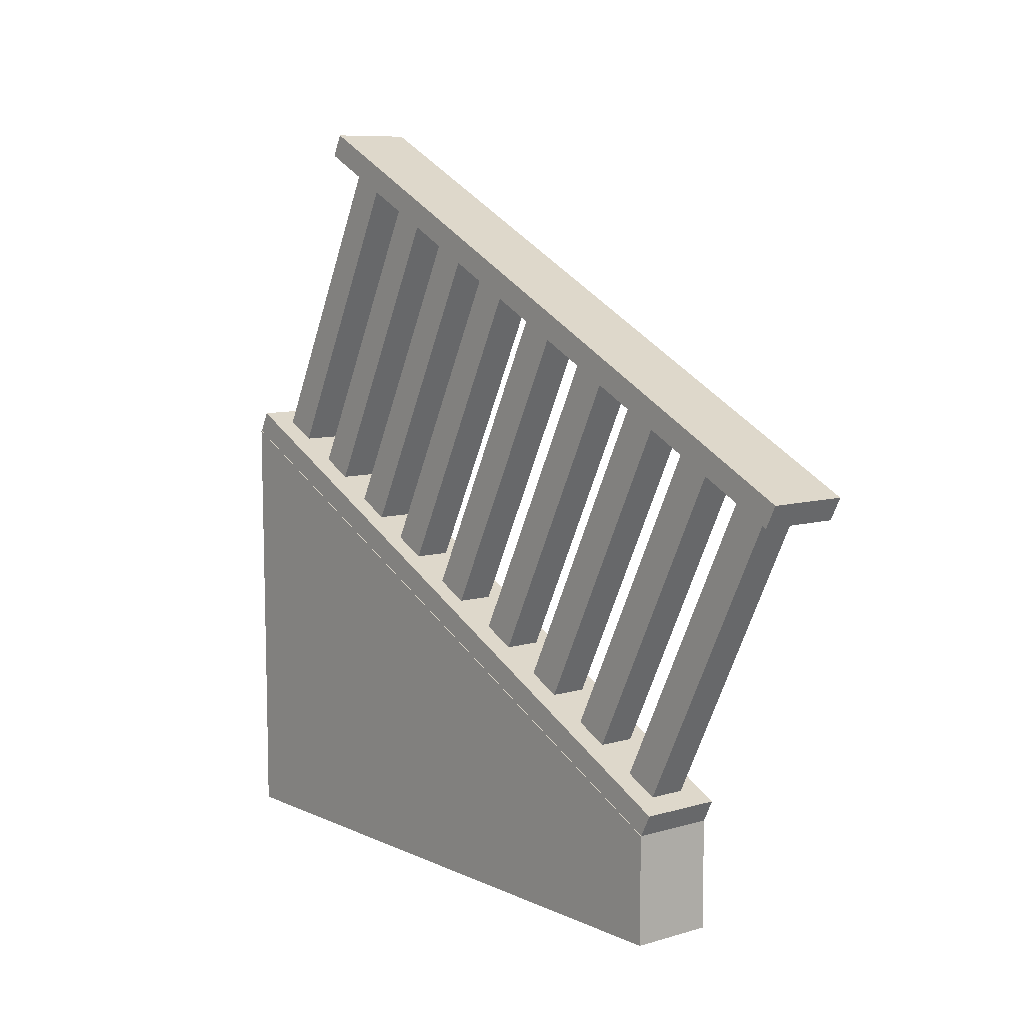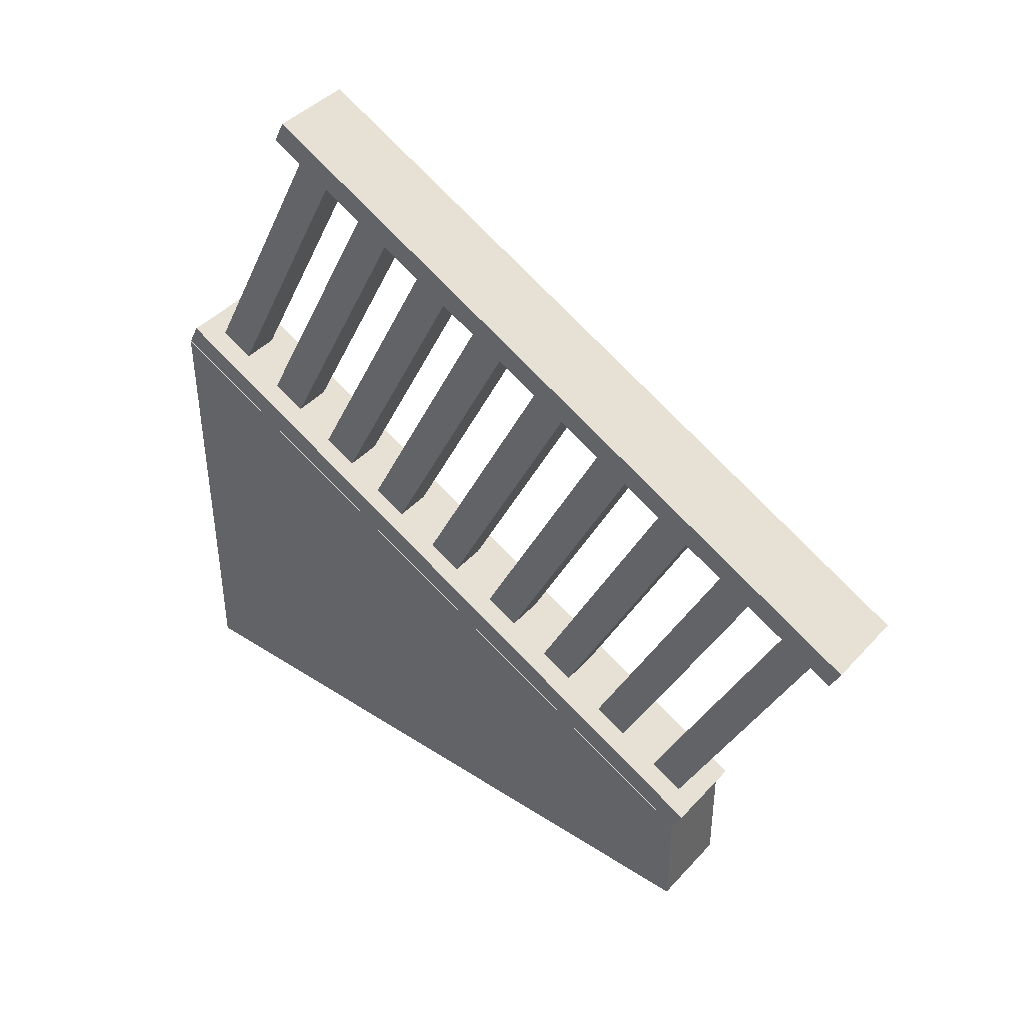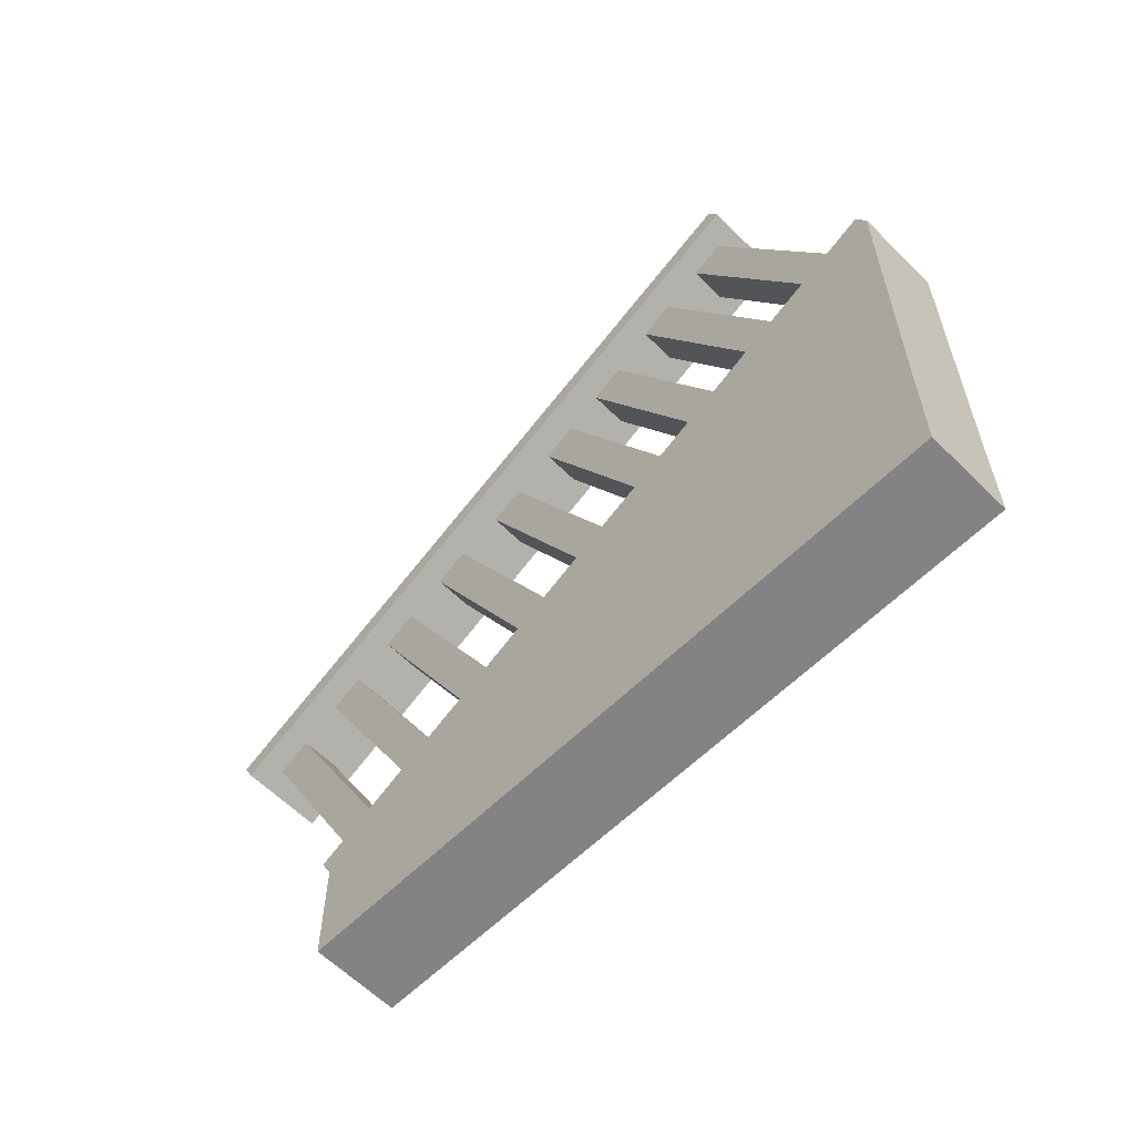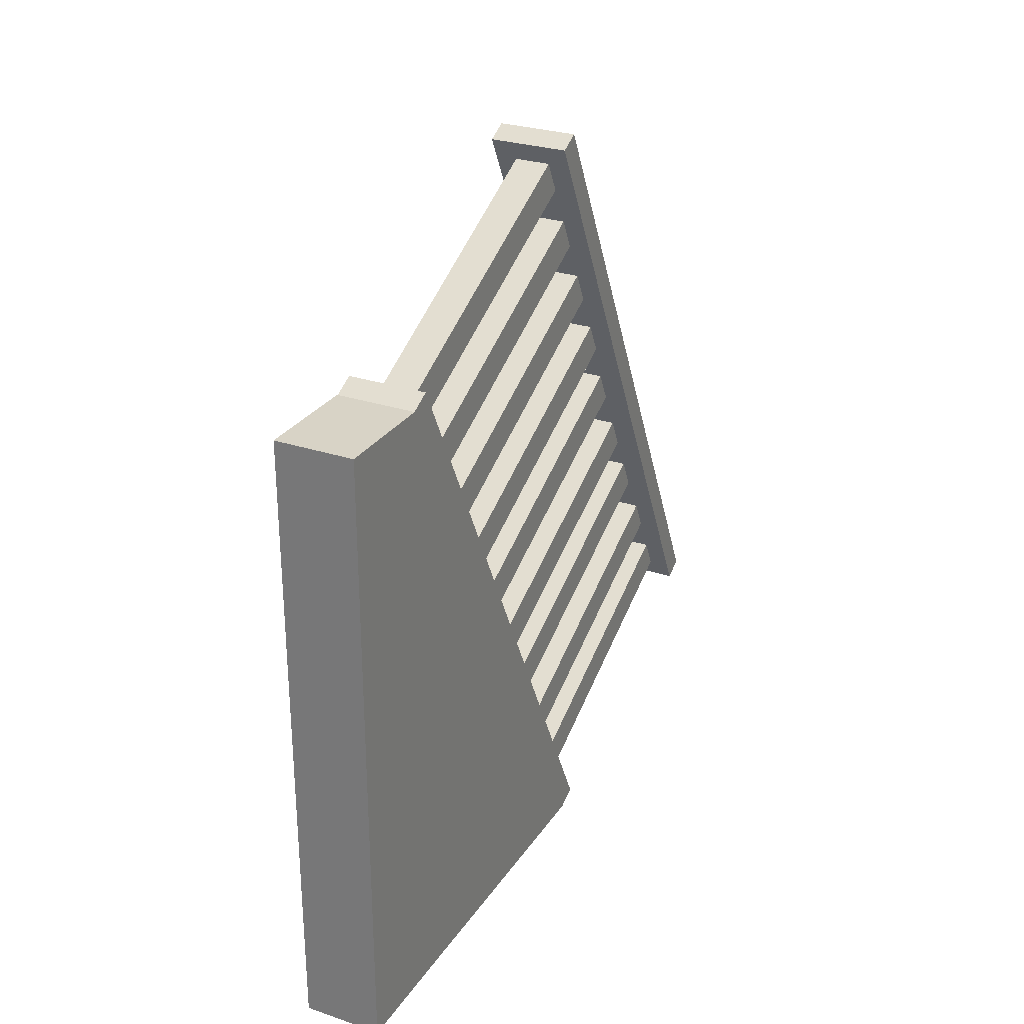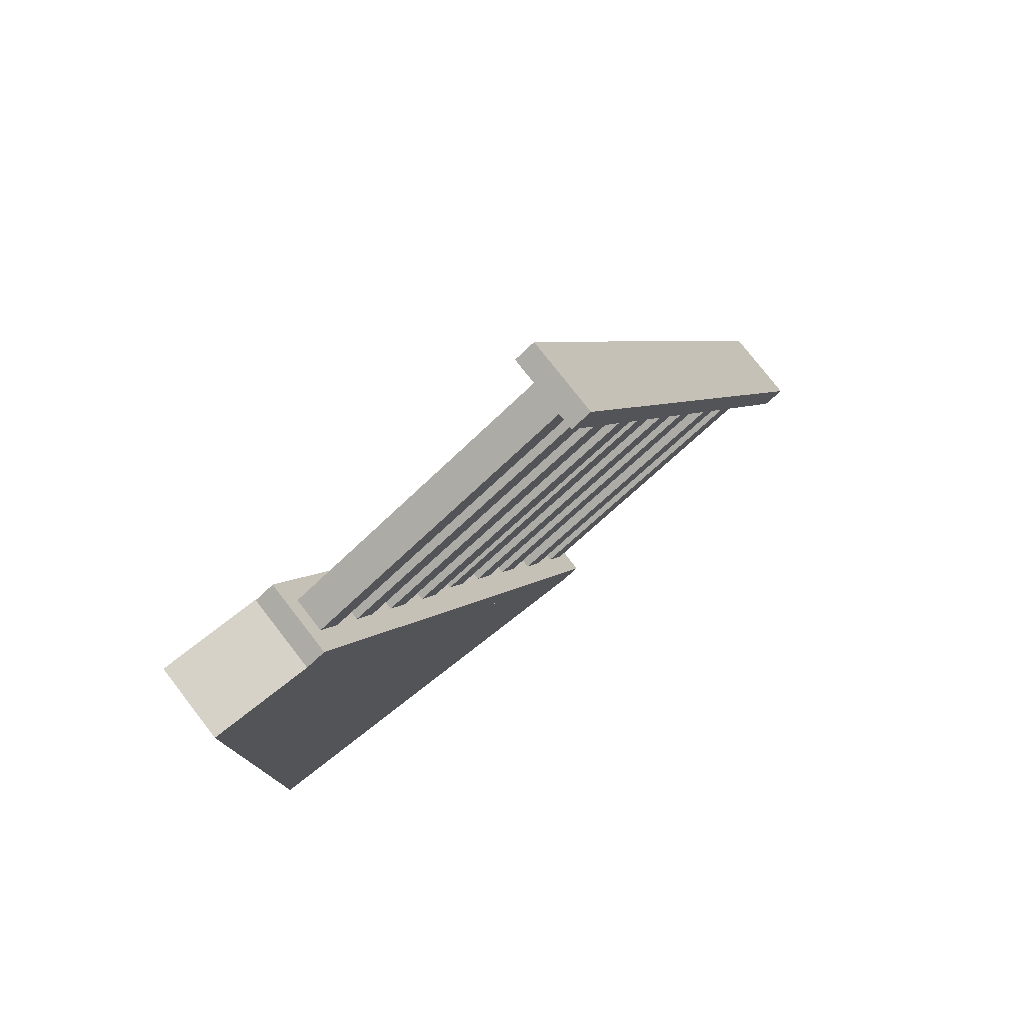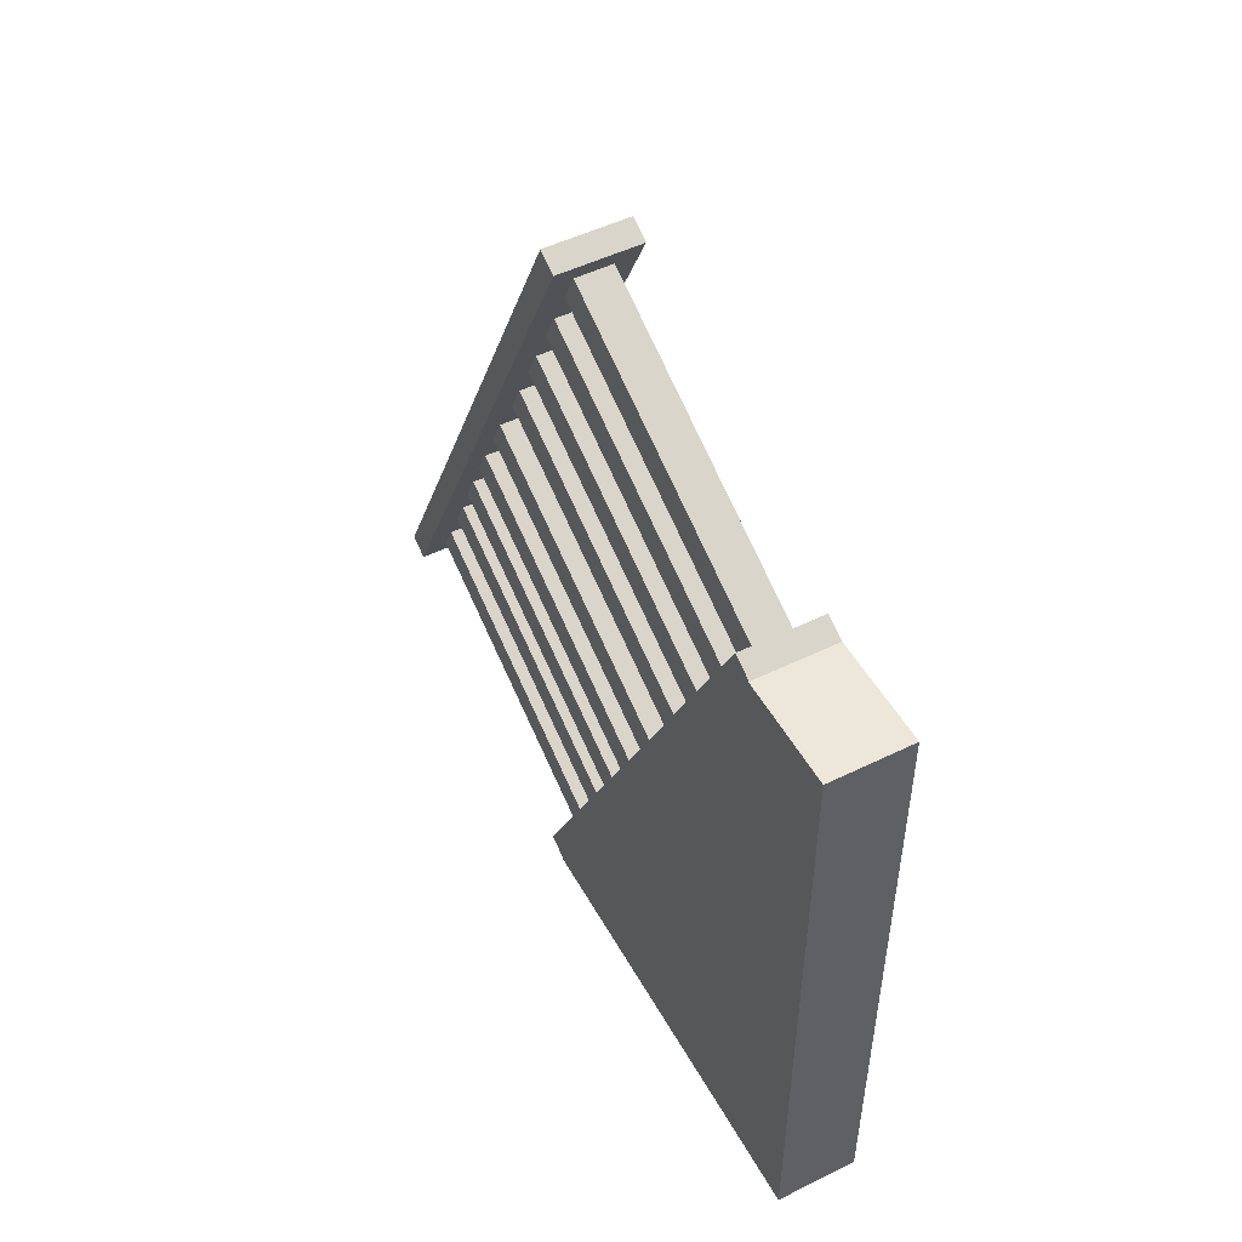
<metadata>
{"format":"obj","ext":"obj","renderer":"f3d","projection":"perspective","resolution":1024,"background":"white","views":[{"elev":8.4,"azim":-38.8,"up":"+Y"},{"elev":41.6,"azim":-51.8,"up":"+Y"},{"elev":-61.2,"azim":134.9,"up":"+Y"},{"elev":28.1,"azim":26.9,"up":"+Z"},{"elev":77.9,"azim":52.1,"up":"+Z"},{"elev":50.2,"azim":-28.3,"up":"+Z"}]}
</metadata>
<code>
g default
v -10.38 0.5 10
v -10 0.5 10
v -10.38 2.024 6.952
v -10 2.024 6.952
v -10.38 0.5 6.961
v -10 0.5 6.961
v -10.38 -0 6.961
v -10 -0 6.961
v -10 0 10
v -10.38 0 10
v -10.27 0.6202 9.944
v -10.1 0.6202 9.944
v -10.27 2.071 10.67
v -10.1 2.071 10.67
v -10.27 2.147 10.52
v -10.1 2.147 10.52
v -10.27 0.6963 9.791
v -10.1 0.6963 9.791
v -10.27 0.7895 9.605
v -10.1 0.7895 9.605
v -10.27 2.24 10.33
v -10.1 2.24 10.33
v -10.27 2.316 10.18
v -10.1 2.316 10.18
v -10.27 0.8656 9.453
v -10.1 0.8656 9.453
v -10.27 0.9588 9.266
v -10.1 0.9588 9.266
v -10.27 2.409 9.991
v -10.1 2.409 9.991
v -10.27 2.485 9.839
v -10.1 2.485 9.839
v -10.27 1.035 9.114
v -10.1 1.035 9.114
v -10.27 1.128 8.927
v -10.1 1.128 8.927
v -10.27 2.579 9.653
v -10.1 2.579 9.653
v -10.27 2.655 9.5
v -10.1 2.655 9.5
v -10.27 1.204 8.775
v -10.1 1.204 8.775
v -10.38 1.948 10.72
v -10 1.948 10.72
v -10.38 2.048 10.77
v -10 2.048 10.77
v -10.38 3.572 7.726
v -10 3.572 7.726
v -10.38 3.472 7.676
v -10 3.472 7.676
v -10.27 1.806 7.573
v -10.1 1.806 7.573
v -10.27 3.256 8.298
v -10.1 3.256 8.298
v -10.27 3.332 8.146
v -10.1 3.332 8.146
v -10.27 1.882 7.421
v -10.1 1.882 7.421
v -10.38 0.5 10
v -10 0.5 10
v -10.38 0.5994 10.05
v -10 0.5994 10.05
v -10.38 2.124 7.002
v -10 2.124 7.002
v -10.38 2.024 6.952
v -10 2.024 6.952
v -10.27 1.975 7.234
v -10.1 1.975 7.234
v -10.27 3.425 7.959
v -10.1 3.425 7.959
v -10.27 3.501 7.807
v -10.1 3.501 7.807
v -10.27 2.051 7.082
v -10.1 2.051 7.082
v -10.29 1.302 8.579
v -10.12 1.302 8.579
v -10.29 2.753 9.305
v -10.12 2.753 9.305
v -10.29 2.829 9.152
v -10.12 2.829 9.152
v -10.29 1.378 8.427
v -10.12 1.378 8.427
v -10.29 1.475 8.233
v -10.12 1.475 8.233
v -10.29 2.926 8.958
v -10.12 2.926 8.958
v -10.29 3.002 8.806
v -10.12 3.002 8.806
v -10.29 1.552 8.081
v -10.12 1.552 8.081
v -10.29 1.635 7.914
v -10.12 1.635 7.914
v -10.29 3.085 8.639
v -10.12 3.085 8.639
v -10.29 3.161 8.487
v -10.12 3.161 8.487
v -10.29 1.711 7.762
v -10.12 1.711 7.762
g lip_1
f 2 4 3 1
f 3 4 6 5
f 7 8 9 10
f 2 6 4
f 5 1 3
f 5 6 8 7
f 6 2 9 8
f 2 1 10 9
f 1 5 7 10
f 11 12 14 13
f 15 16 18 17
f 12 18 16 14
f 17 11 13 15
f 19 20 22 21
f 23 24 26 25
f 20 26 24 22
f 25 19 21 23
f 27 28 30 29
f 31 32 34 33
f 28 34 32 30
f 33 27 29 31
f 35 36 38 37
f 39 40 42 41
f 36 42 40 38
f 41 35 37 39
f 43 44 46 45
f 45 46 48 47
f 47 48 50 49
f 49 50 44 43
f 44 50 48 46
f 49 43 45 47
f 51 52 54 53
f 55 56 58 57
f 52 58 56 54
f 57 51 53 55
f 59 60 62 61
f 61 62 64 63
f 63 64 66 65
f 60 66 64 62
f 65 59 61 63
f 67 68 70 69
f 71 72 74 73
f 68 74 72 70
f 73 67 69 71
f 75 76 78 77
f 79 80 82 81
f 76 82 80 78
f 81 75 77 79
f 83 84 86 85
f 87 88 90 89
f 84 90 88 86
f 89 83 85 87
f 91 92 94 93
f 95 96 98 97
f 92 98 96 94
f 97 91 93 95
f 60 59 65 66

</code>
